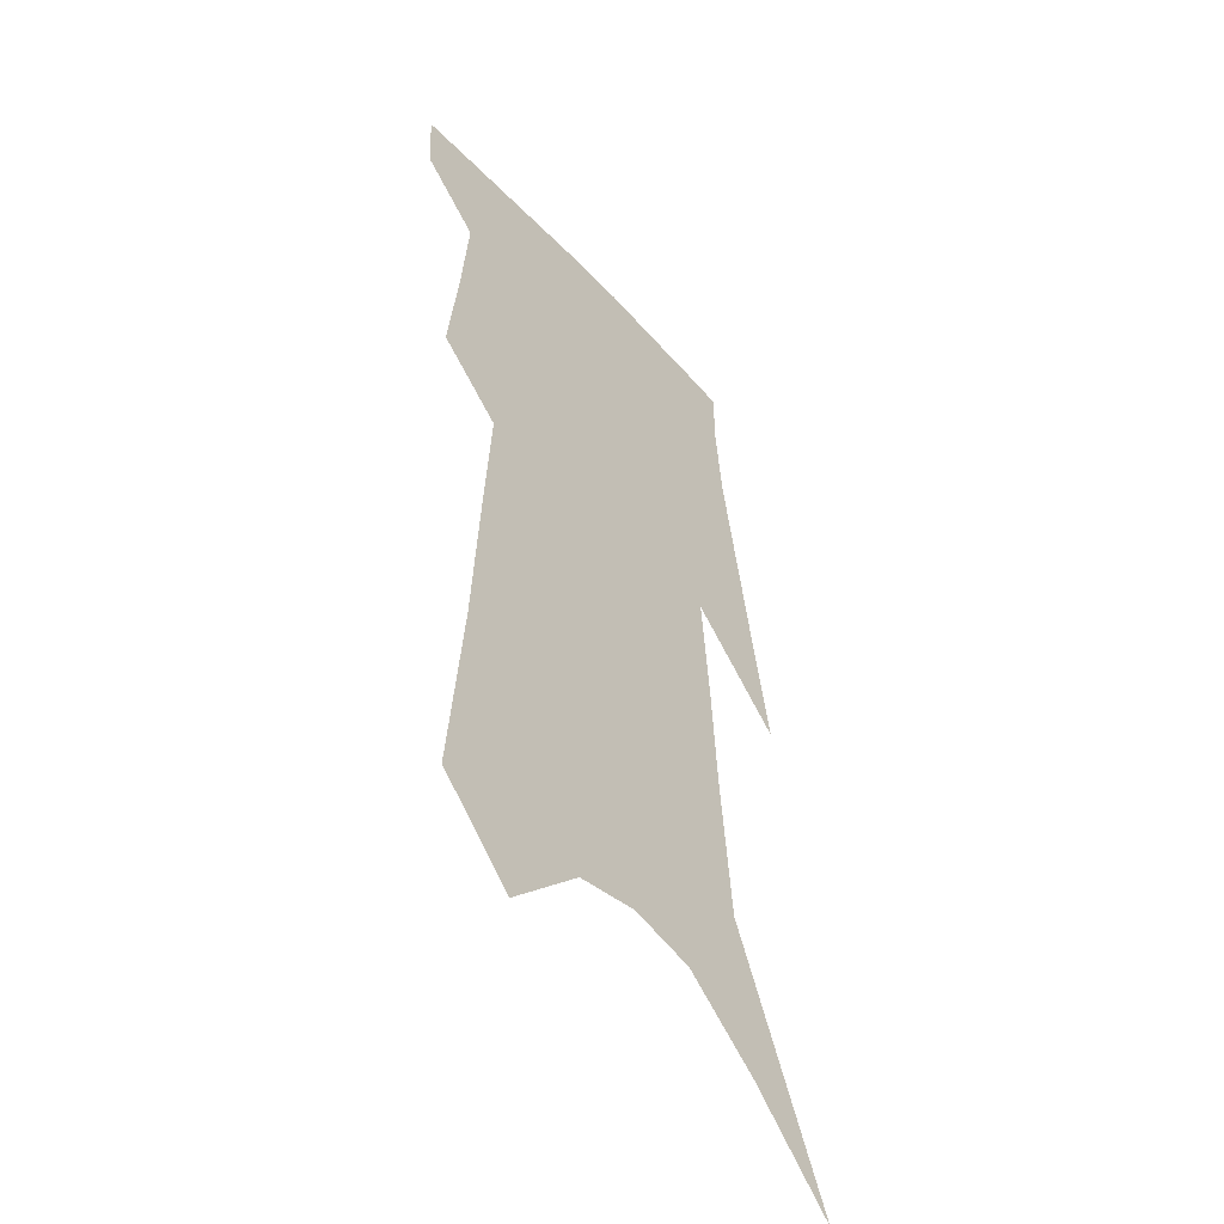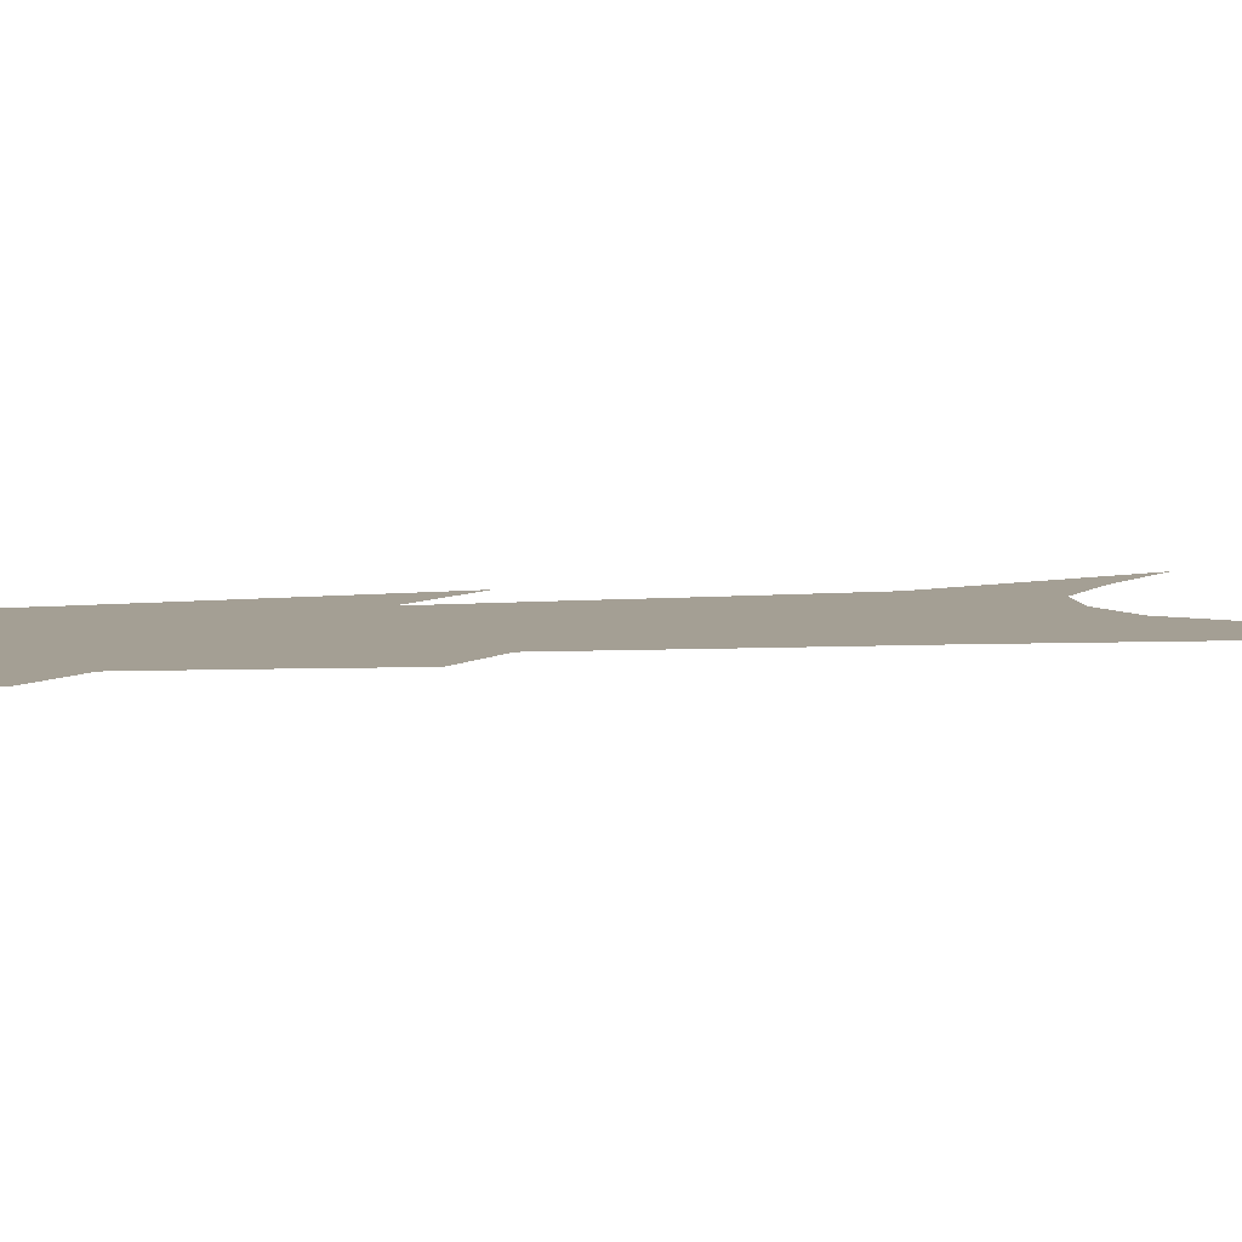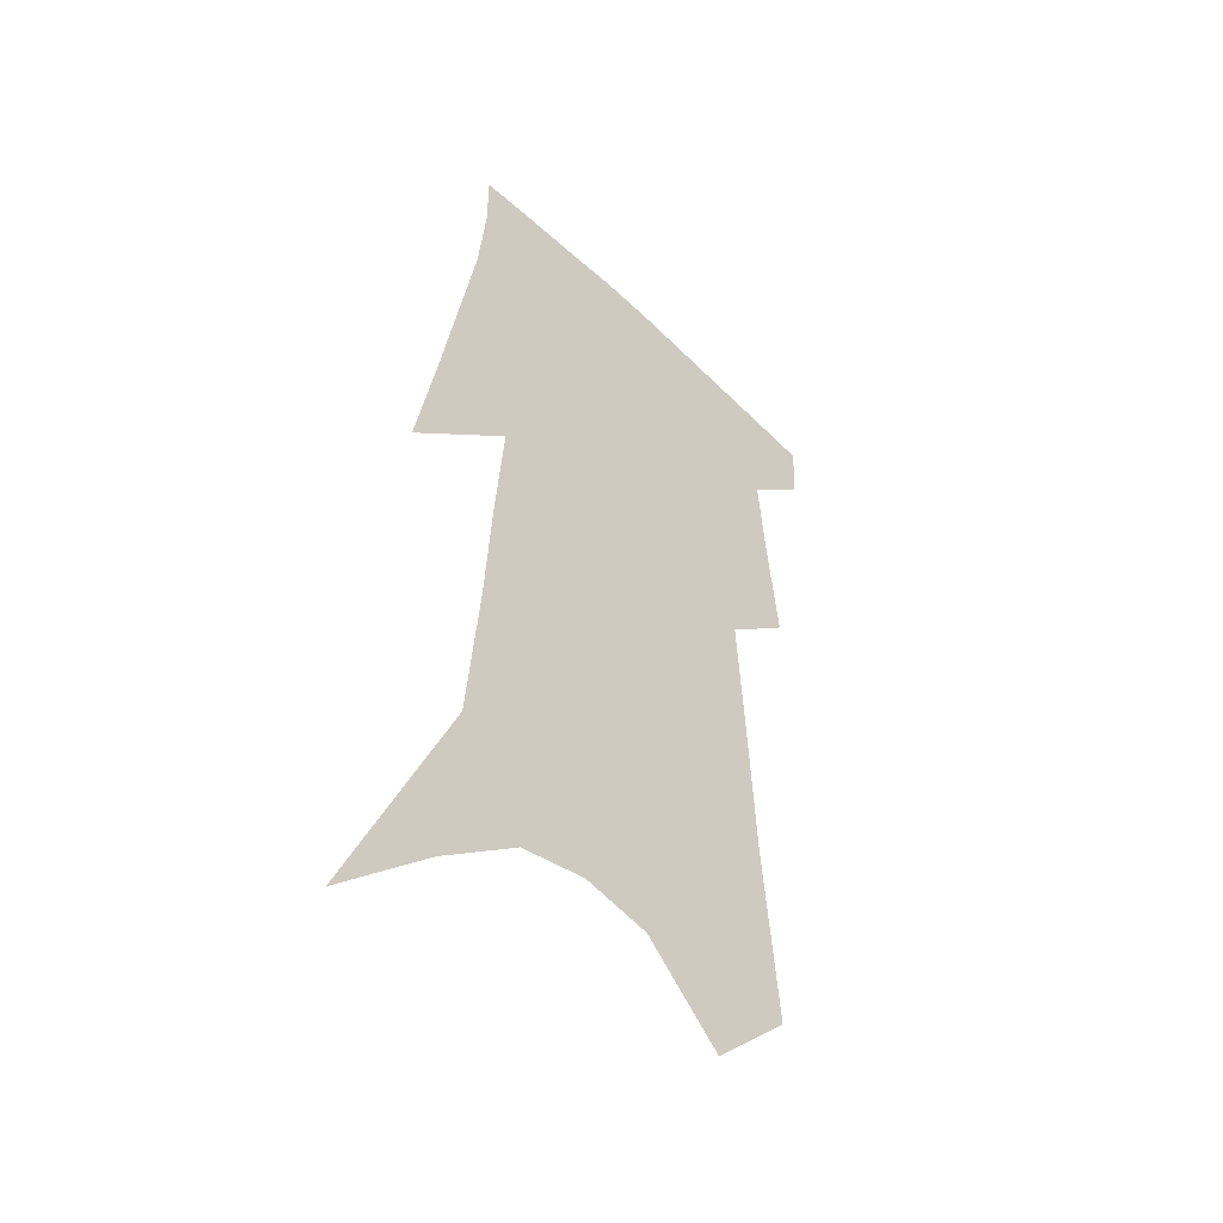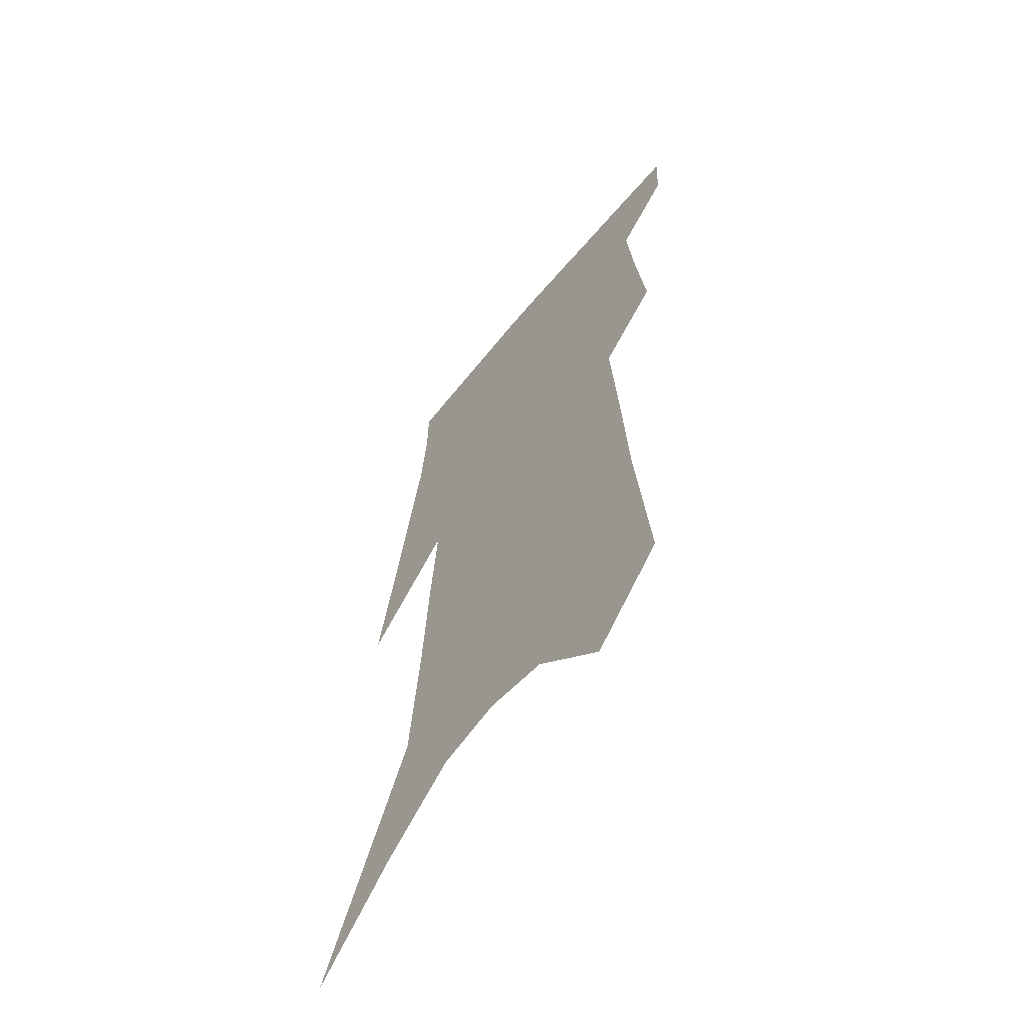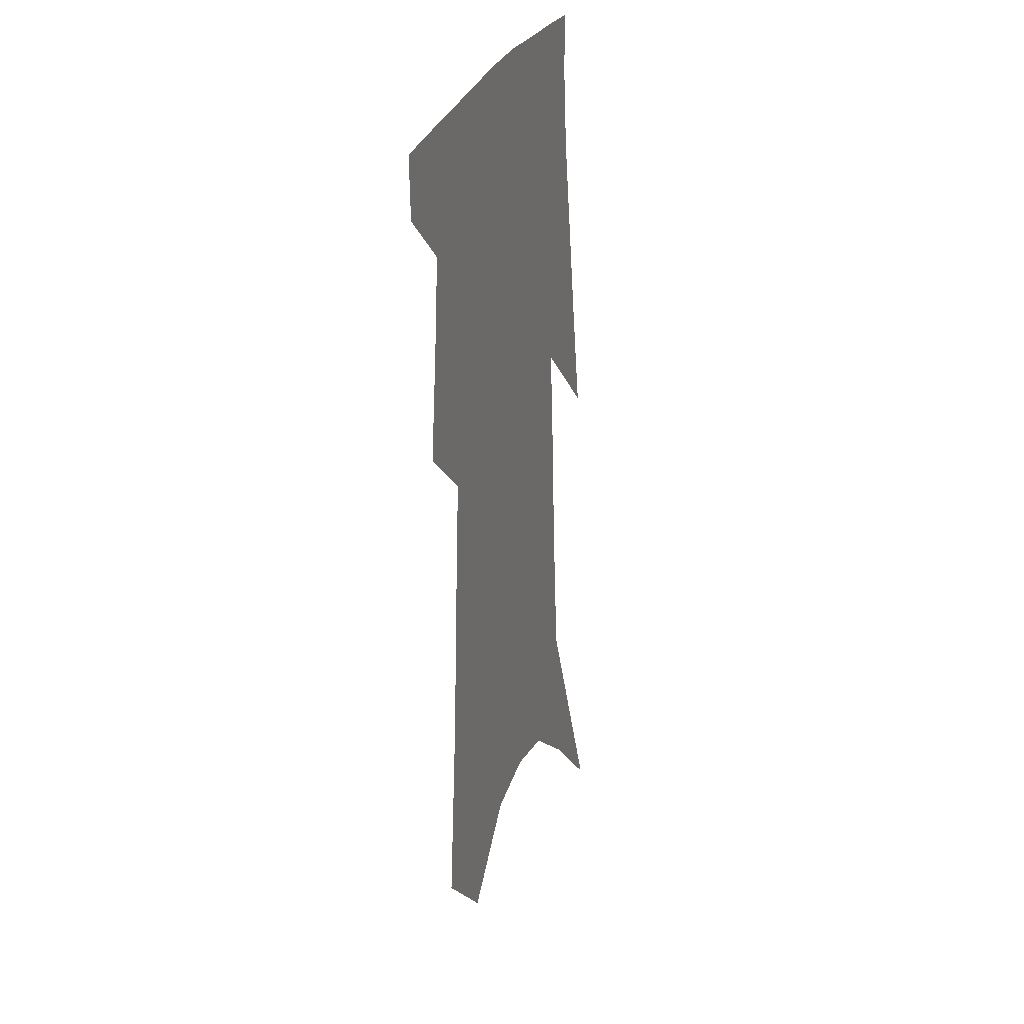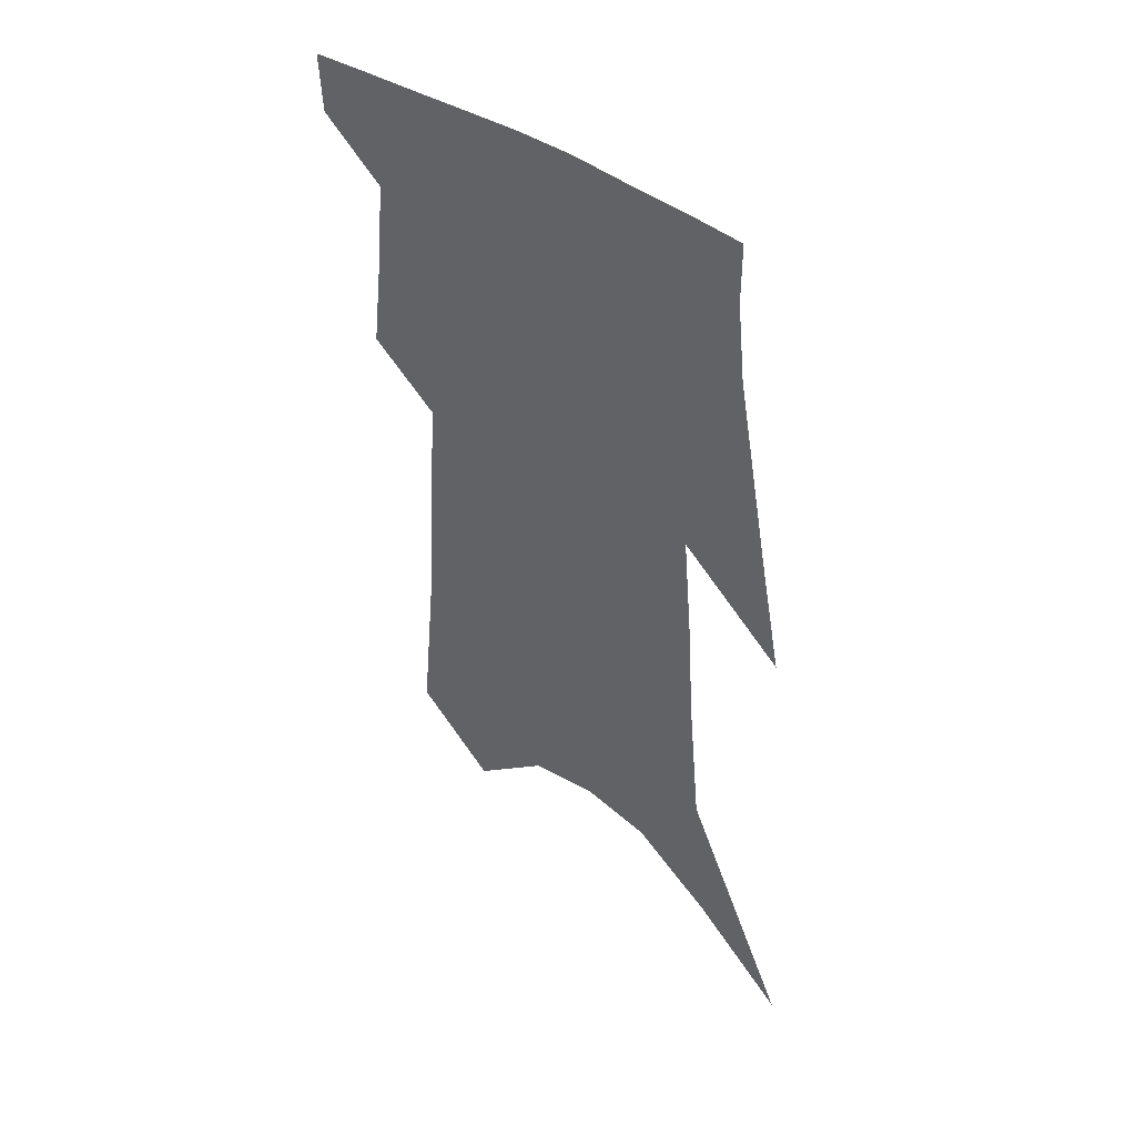
<metadata>
{"format":"obj","ext":"obj","renderer":"f3d","projection":"perspective","resolution":1024,"background":"white","views":[{"elev":-48.0,"azim":-51.6,"up":"+Y"},{"elev":5.6,"azim":-102.9,"up":"+Z"},{"elev":-46.8,"azim":134.3,"up":"+Y"},{"elev":-61.0,"azim":-128.2,"up":"+Y"},{"elev":25.1,"azim":-71.8,"up":"+Y"},{"elev":47.5,"azim":39.7,"up":"+Y"}]}
</metadata>
<code>
v 497.1 379.1 0
v 496.2 399 0
v 511.2 297.6 0
v 515.3 332.4 0
v 518.1 361.8 0
v 517.3 382.3 0
v 515.2 401.3 0
v 522.5 129.4 0
v 528.4 190.9 0
v 531.2 237.5 0
v 534.1 279.2 0
v 535.7 311.9 0
v 537.7 341.9 0
v 537.7 364.7 0
v 536.2 384.3 0
v 534.2 403.4 0
v 549.8 104.1 0
v 554.2 170.7 0
v 553.8 211.7 0
v 555.8 257 0
v 555.8 289.1 0
v 557.2 321.5 0
v 557.6 346.7 0
v 557.4 367.9 0
v 555.6 386.6 0
v 553.3 405.7 0
v 576.9 129.9 0
v 577.1 182.8 0
v 576.4 224.3 0
v 576 260.8 0
v 575.5 292.6 0
v 576.1 324.5 0
v 576 348.5 0
v 576 369.8 0
v 575.1 388.4 0
v 572.4 407.9 0
v 600.3 134.7 0
v 598.8 184.2 0
v 597.3 224.9 0
v 596.1 265.2 0
v 595.1 299.1 0
v 594.5 326.4 0
v 594.2 350.4 0
v 594.2 371.4 0
v 593.9 389.7 0
v 591.7 409.2 0
v 624.1 130.6 0
v 622.2 174.3 0
v 618 226.5 0
v 616.5 261.4 0
v 615.4 292.5 0
v 613.5 322.5 0
v 611.9 351.2 0
v 612.2 371.1 0
v 612.3 390.5 0
v 612.2 409 0
v 652.2 109.9 0
v 646.6 163.9 0
v 641.9 212.9 0
v 639.4 250.2 0
v 636.1 287.1 0
v 633.1 318.5 0
v 631.1 345.9 0
v 630.9 368.9 0
v 630.5 390.8 0
v 631.1 409.2 0
v 684.8 80.39 0
v 672 257.3 0
v 664.4 295.8 0
v 658.1 330.1 0
v 652.1 362.5 0
v 649.2 388.8 0
v 649.1 408.8 0
v 691 451 0
f 5 6 1
f 1 6 2
f 6 7 2
f 11 12 3
f 3 12 4
f 12 13 4
f 4 13 5
f 13 14 5
f 5 14 6
f 14 15 6
f 6 15 7
f 15 16 7
f 17 18 8
f 8 18 9
f 18 19 9
f 9 19 10
f 19 20 10
f 10 20 11
f 20 21 11
f 11 21 12
f 21 22 12
f 12 22 13
f 22 23 13
f 13 23 14
f 23 24 14
f 14 24 15
f 24 25 15
f 15 25 16
f 25 26 16
f 17 27 18
f 27 28 18
f 18 28 19
f 28 29 19
f 19 29 20
f 29 30 20
f 20 30 21
f 30 31 21
f 21 31 22
f 31 32 22
f 22 32 23
f 32 33 23
f 23 33 24
f 33 34 24
f 24 34 25
f 34 35 25
f 25 35 26
f 35 36 26
f 27 37 28
f 37 38 28
f 28 38 29
f 38 39 29
f 29 39 30
f 39 40 30
f 30 40 31
f 40 41 31
f 31 41 32
f 41 42 32
f 32 42 33
f 42 43 33
f 33 43 34
f 43 44 34
f 34 44 35
f 44 45 35
f 35 45 36
f 45 46 36
f 37 47 38
f 47 48 38
f 38 48 39
f 48 49 39
f 39 49 40
f 49 50 40
f 40 50 41
f 50 51 41
f 41 51 42
f 51 52 42
f 42 52 43
f 52 53 43
f 43 53 44
f 53 54 44
f 44 54 45
f 54 55 45
f 45 55 46
f 55 56 46
f 47 57 48
f 57 58 48
f 48 58 49
f 58 59 49
f 49 59 50
f 59 60 50
f 50 60 51
f 60 61 51
f 51 61 52
f 61 62 52
f 52 62 53
f 62 63 53
f 53 63 54
f 63 64 54
f 54 64 55
f 64 65 55
f 55 65 56
f 65 66 56
f 57 67 58
f 61 68 62
f 68 69 62
f 62 69 63
f 69 70 63
f 63 70 64
f 70 71 64
f 64 71 65
f 71 72 65
f 65 72 66
f 72 73 66

</code>
